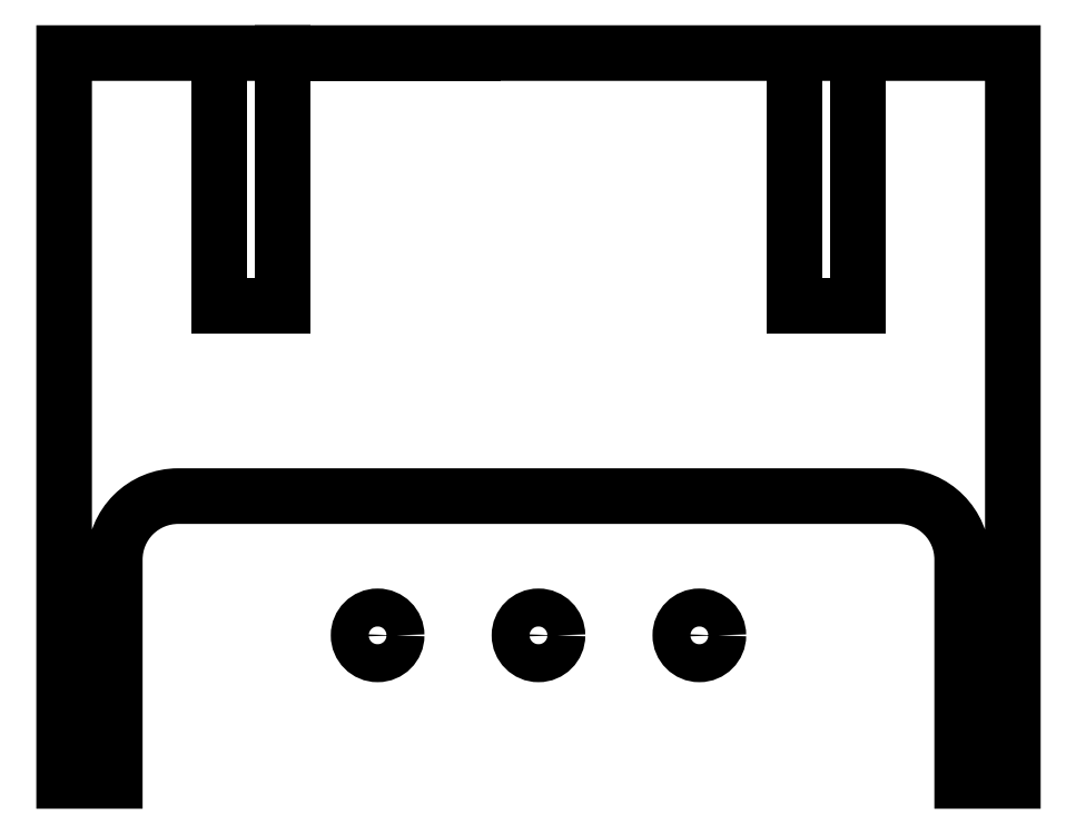
<metadata>
{"format":"dxf","ext":"dxf","renderer":"ezdxf+matplotlib","layout":"modelspace","background":"white","min_lineweight":24,"dpi":150}
</metadata>
<code>
0
SECTION
2
ENTITIES
0
LWPOLYLINE
8
0
90
23
70
1
43
0
10
4.95
20
-7
10
3.15
20
-7
10
-3.15
20
-7
42
0.4142
10
-4.15
20
-8
10
-4.15
20
-11.5
10
-4.95
20
-11.5
10
-4.95
20
-7
10
-4.95
20
-9.675e-16
10
-2.5
20
-1.11e-15
10
-1.5
20
-1.11e-15
10
-1.5
20
-4
10
-1.5
20
-1.11e-15
10
1.5
20
-9.675e-16
10
2.5
20
-9.714e-16
10
4.95
20
-9.675e-16
10
7.49
20
-1.11e-15
10
10.03
20
-1.11e-15
10
10.03
20
-7
10
10.03
20
-11.5
10
9.23
20
-11.5
10
9.23
20
-8
42
0.4142
10
8.23
20
-7
10
5.69
20
-7
0
LINE
8
0
10
-2.5
20
-4
30
0
11
-2.5
21
-1.11e-15
31
0
0
LINE
8
0
10
-1.5
20
-4
30
-1.11e-15
11
-2.5
21
-4
31
0
0
LINE
8
0
10
1.5
20
-9.675e-16
30
0
11
-1.5
21
-1.11e-15
31
0
0
CIRCLE
8
0
10
0
20
-9.2
30
0
40
0.3
210
0
220
0
230
1
0
CIRCLE
8
0
10
2.54
20
-9.2
30
0
40
0.3
210
0
220
0
230
1
0
CIRCLE
8
0
10
5.08
20
-9.2
30
0
40
0.3
210
0
220
0
230
1
0
LINE
8
0
10
6.58
20
-1.11e-15
30
0
11
6.58
21
-4
31
-1.11e-15
0
LINE
8
0
10
7.58
20
-4
30
0
11
7.58
21
-1.11e-15
31
0
0
LINE
8
0
10
6.58
20
-4
30
-1.11e-15
11
7.58
21
-4
31
0
0
ENDSEC
0
EOF

</code>
